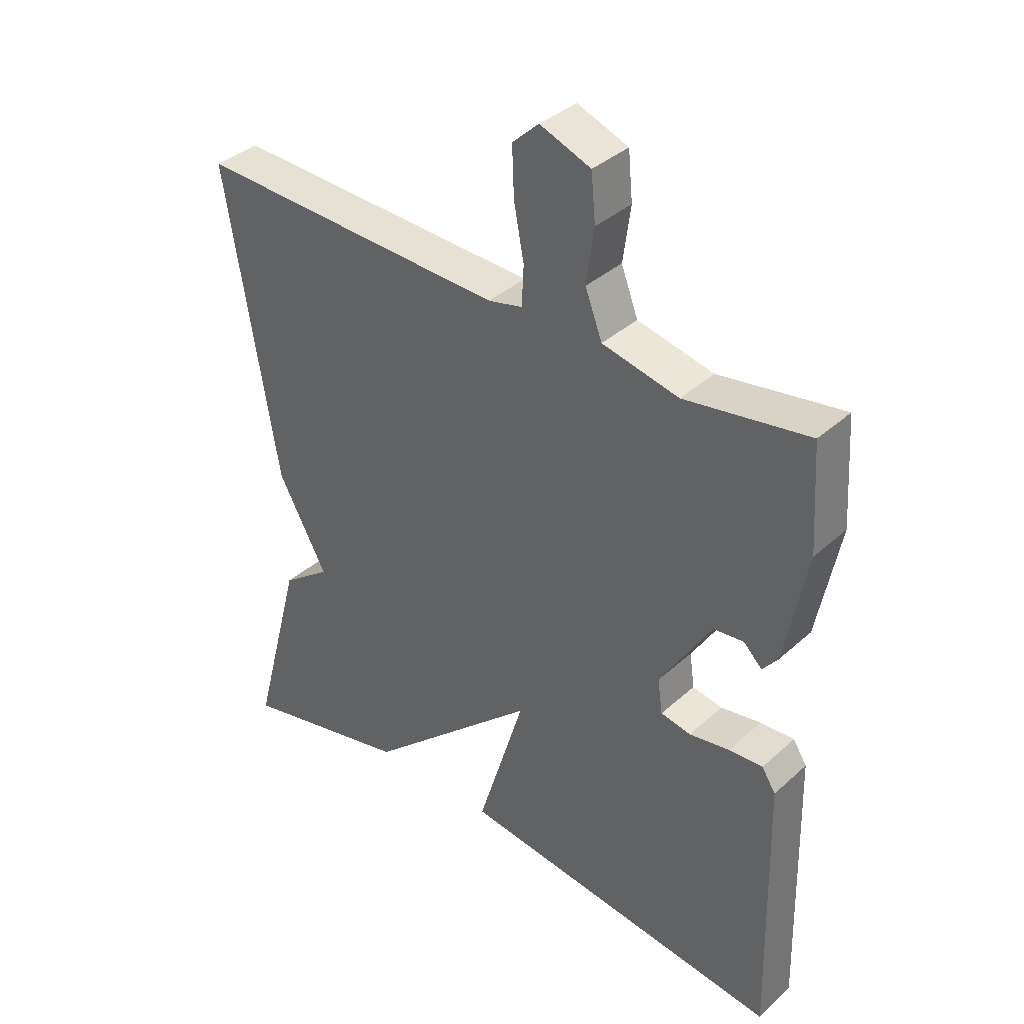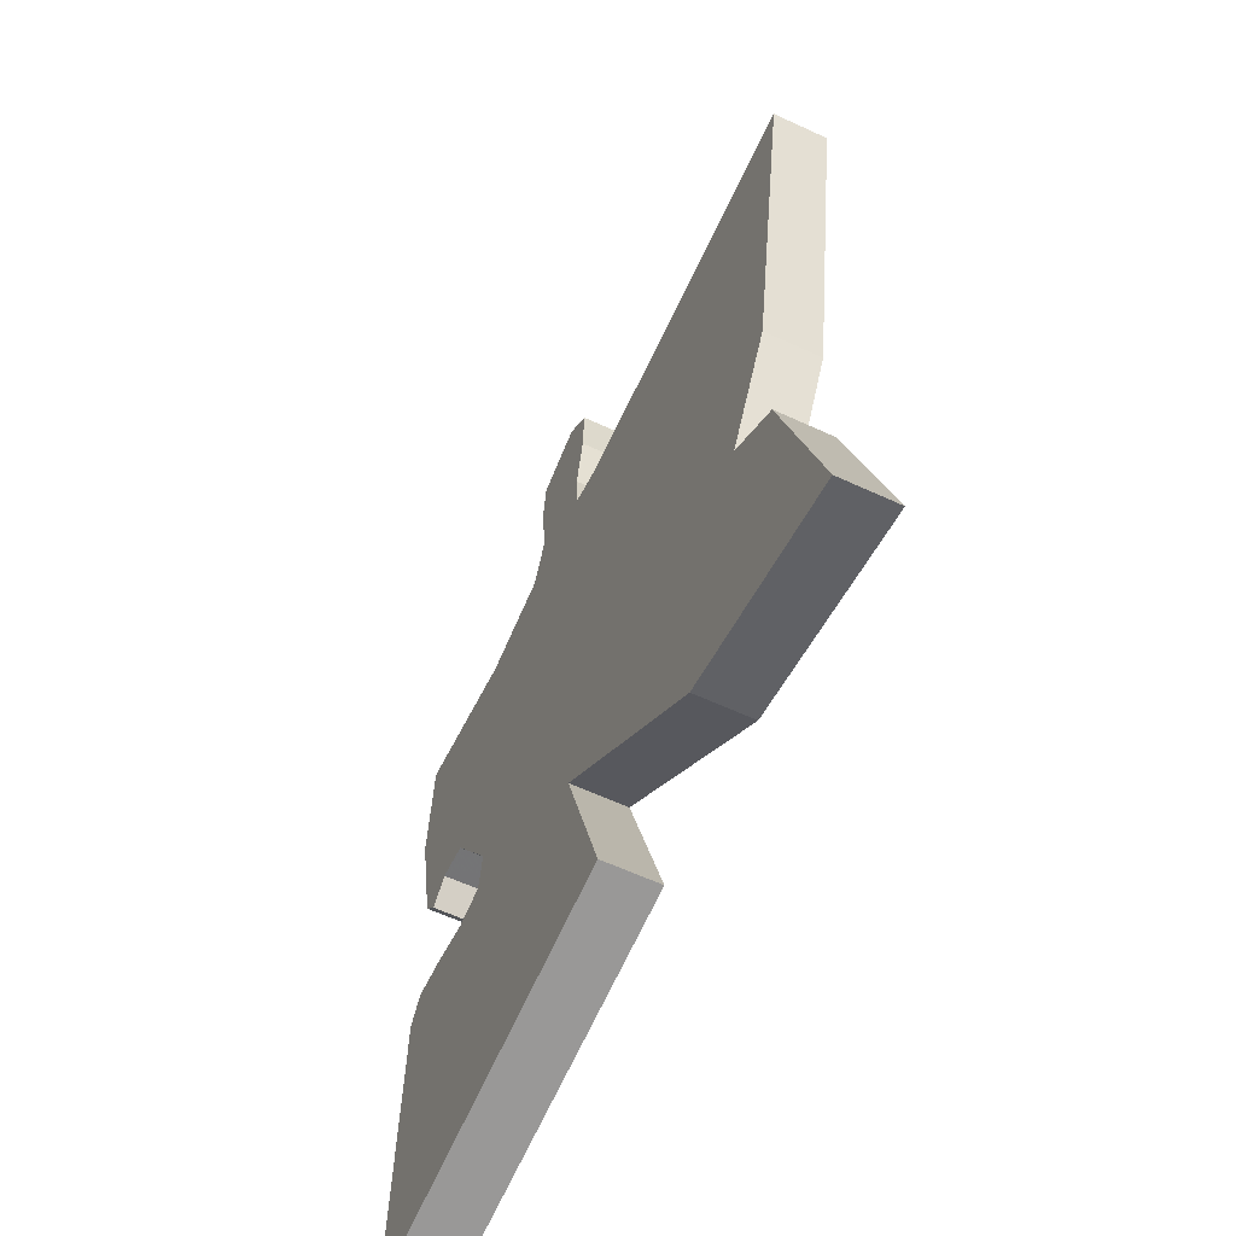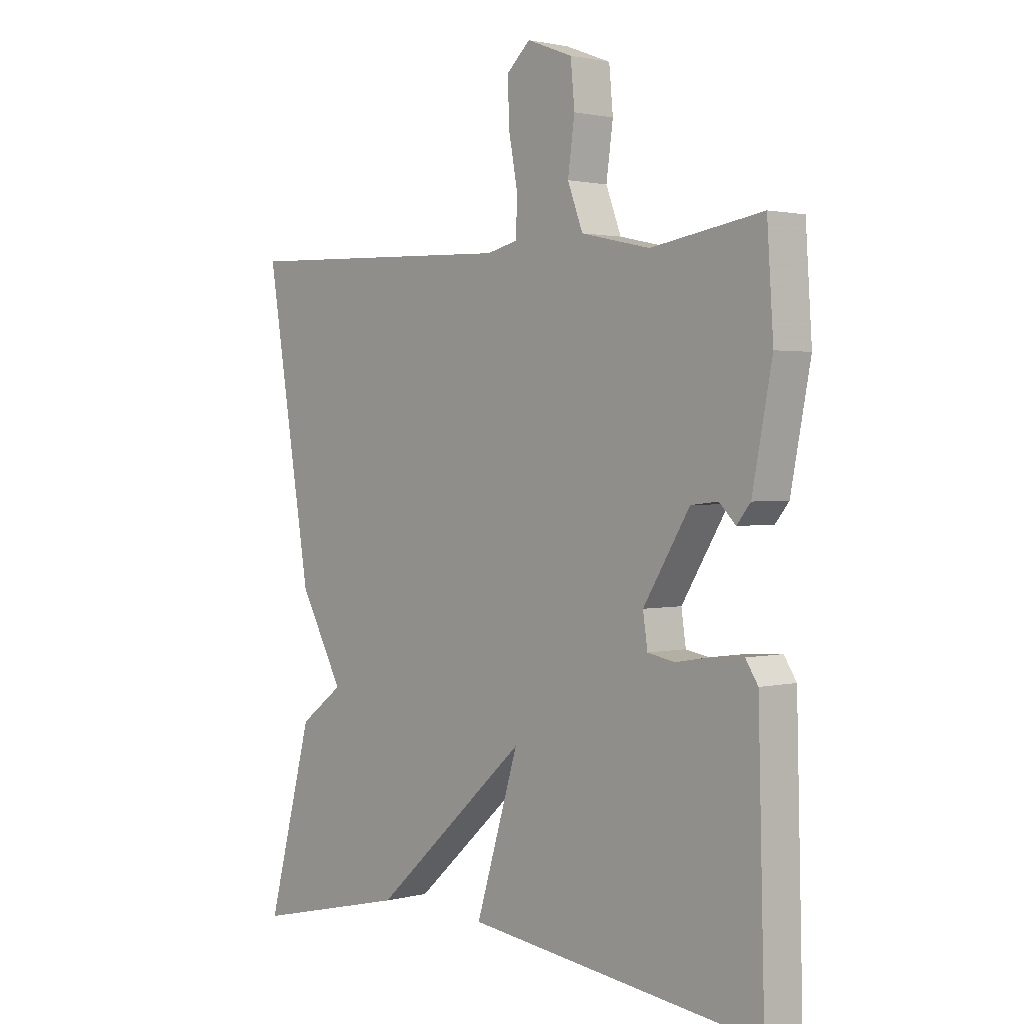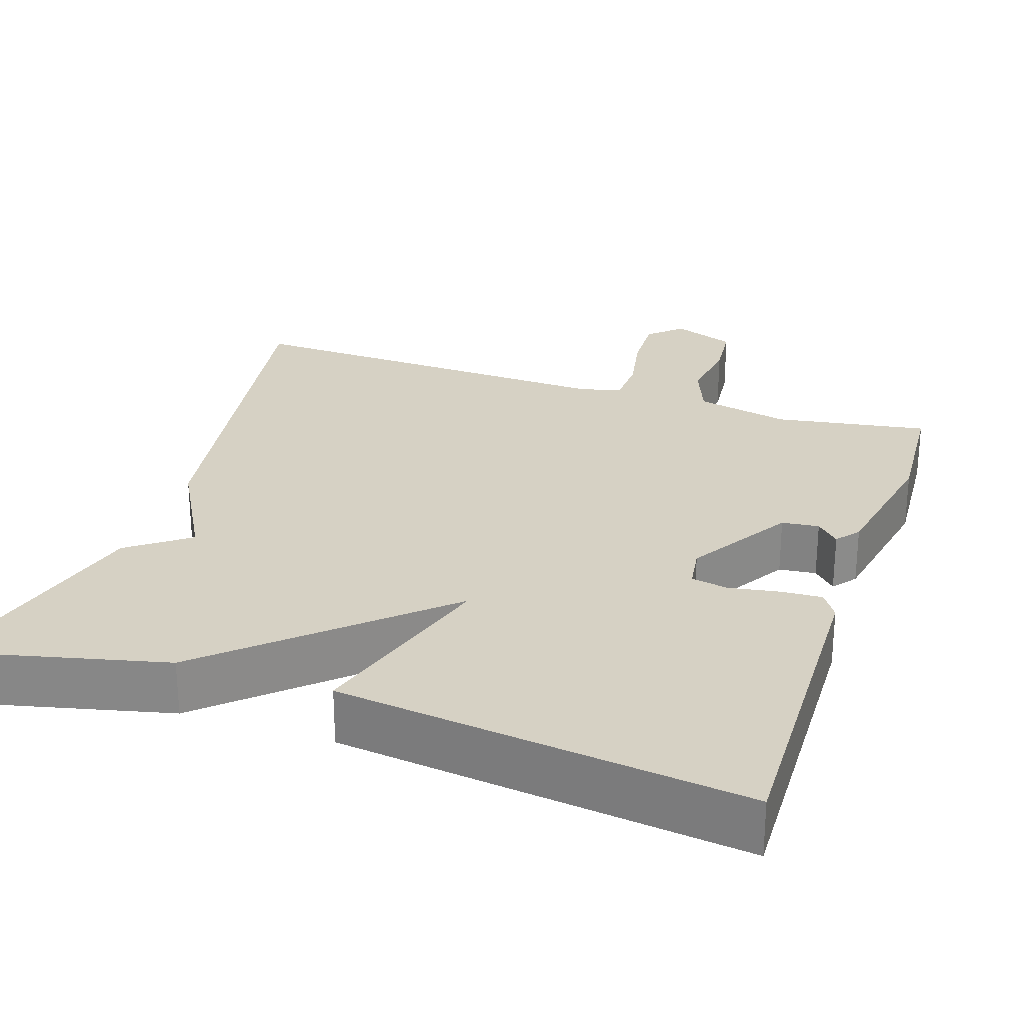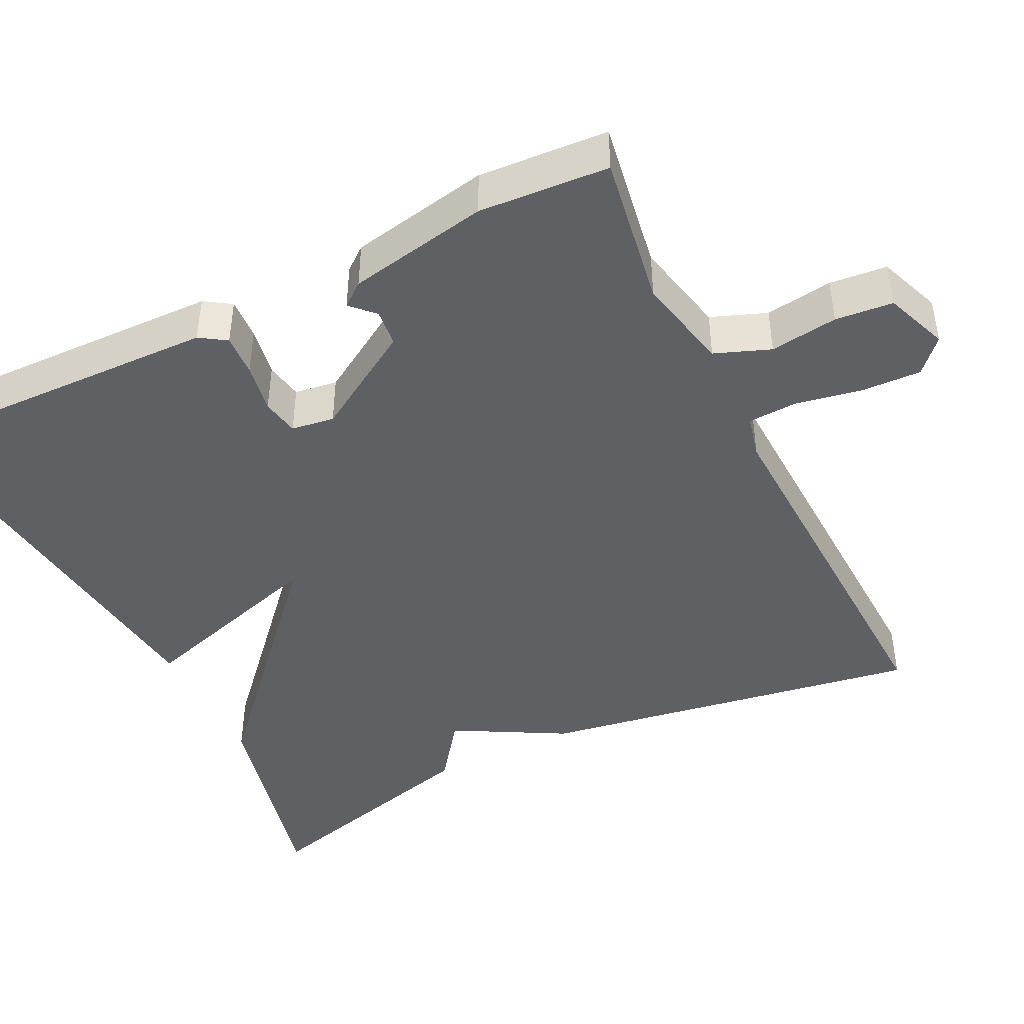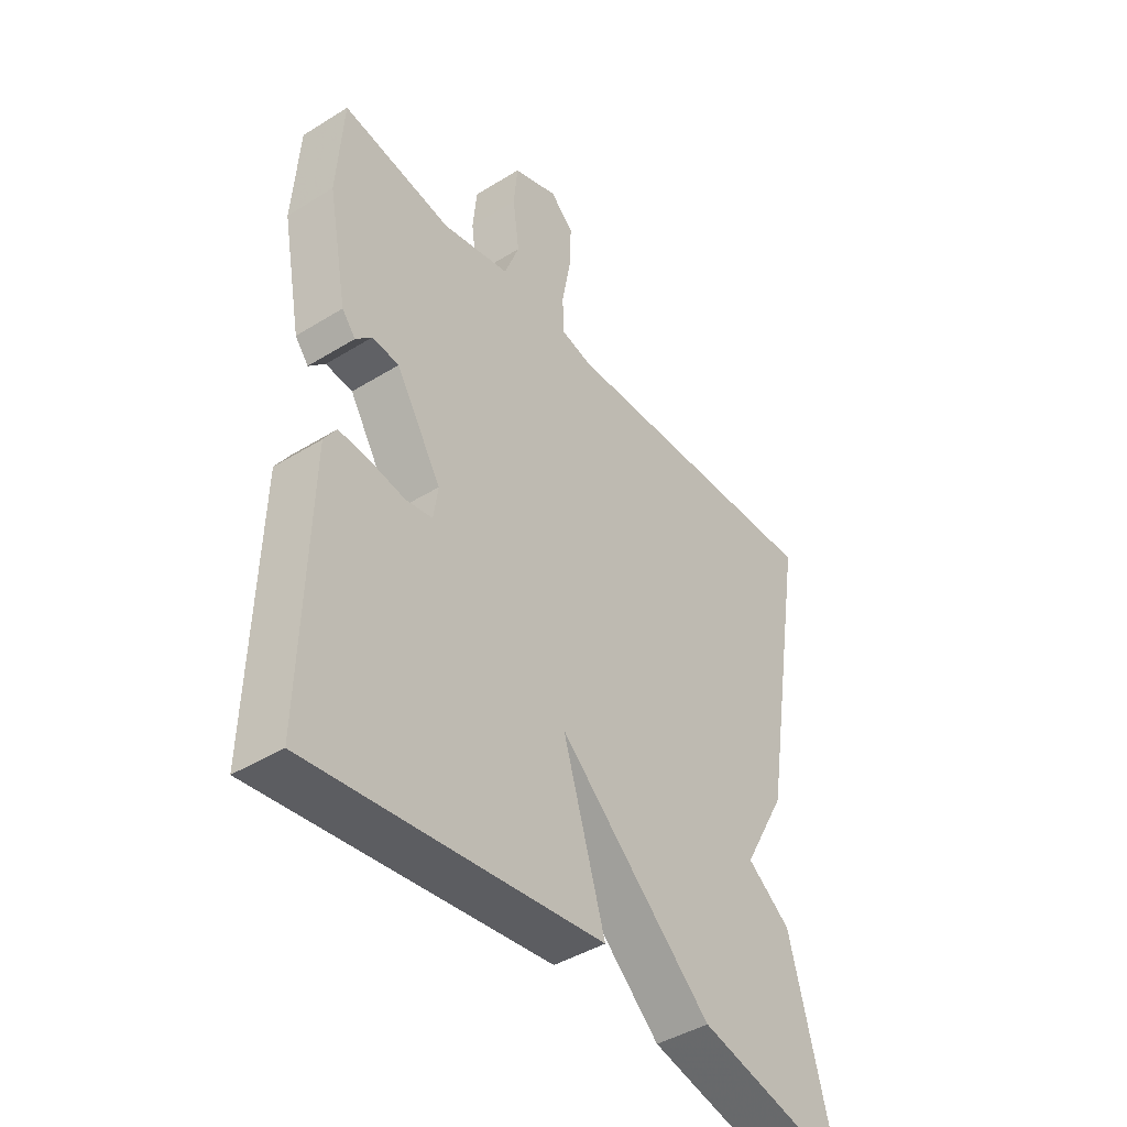
<metadata>
{"format":"obj","ext":"obj","renderer":"f3d","projection":"perspective","resolution":1024,"background":"white","views":[{"elev":37.1,"azim":-139.0,"up":"+Z"},{"elev":-62.0,"azim":64.9,"up":"+Z"},{"elev":1.6,"azim":-131.9,"up":"+Z"},{"elev":26.8,"azim":-161.6,"up":"+Y"},{"elev":-44.5,"azim":-63.8,"up":"+Y"},{"elev":-42.9,"azim":-53.7,"up":"+Z"}]}
</metadata>
<code>
v 0.5 0.07 0.5
v 0.419 0.07 0.006
v 0.341 0.07 -0.136
v 0.419 0.07 -0.194
v 0.5 0.07 -0.5
v 0.224 0.07 -0.435
v -0.052 0.07 -0.185
v 0.024 0.07 -0.435
v -0.5 0.07 -0.5
v -0.489 0.07 -0.071
v -0.467 0.07 -0.037
v -0.413 0.07 -0.04
v -0.349 0.07 -0.051
v -0.301 0.07 -0.042
v -0.293 0.07 0.013
v -0.375 0.07 0.146
v -0.423 0.07 0.151
v -0.452 0.07 0.122
v -0.476 0.07 0.152
v -0.511 0.07 0.333
v -0.5 0.07 0.5
v -0.303 0.07 0.468
v -0.181 0.07 0.495
v -0.154 0.07 0.566
v -0.166 0.07 0.653
v -0.159 0.07 0.727
v -0.078 0.07 0.758
v -0.036 0.07 0.719
v -0.039 0.07 0.642
v -0.055 0.07 0.557
v -0.052 0.07 0.494
v 0.003 0.07 0.481
v 0.5 0 0.5
v 0.419 0 0.006
v 0.341 0 -0.136
v 0.419 0 -0.194
v 0.5 0 -0.5
v 0.224 0 -0.435
v -0.052 0 -0.185
v 0.024 0 -0.435
v -0.5 0 -0.5
v -0.489 0 -0.071
v -0.467 0 -0.037
v -0.413 0 -0.04
v -0.349 0 -0.051
v -0.301 0 -0.042
v -0.293 0 0.013
v -0.375 0 0.146
v -0.423 0 0.151
v -0.452 0 0.122
v -0.476 0 0.152
v -0.511 0 0.333
v -0.5 0 0.5
v -0.303 0 0.468
v -0.181 0 0.495
v -0.154 0 0.566
v -0.166 0 0.653
v -0.159 0 0.727
v -0.078 0 0.758
v -0.036 0 0.719
v -0.039 0 0.642
v -0.055 0 0.557
v -0.052 0 0.494
v 0.003 0 0.481
f 28 29 30
f 27 28 30
f 26 27 30
f 25 26 30
f 24 25 30
f 23 24 30 31
f 22 23 31 32
f 20 21 22
f 19 20 22
f 18 19 22
f 17 18 22
f 22 32 1
f 17 22 1
f 16 17 1
f 11 12 13
f 10 11 13
f 9 10 13
f 8 9 13
f 7 8 13
f 7 13 14
f 5 6 7
f 4 5 7
f 3 4 7
f 2 3 7
f 1 2 7
f 16 1 7
f 15 16 7
f 7 14 15
f 62 61 60
f 62 60 59
f 62 59 58
f 62 58 57
f 62 57 56
f 63 62 56 55
f 64 63 55 54
f 54 53 52
f 54 52 51
f 54 51 50
f 54 50 49
f 33 64 54
f 33 54 49
f 33 49 48
f 45 44 43
f 45 43 42
f 45 42 41
f 45 41 40
f 45 40 39
f 46 45 39
f 39 38 37
f 39 37 36
f 39 36 35
f 39 35 34
f 39 34 33
f 39 33 48
f 39 48 47
f 47 46 39
f 1 33 34 2
f 2 34 35 3
f 3 35 36 4
f 4 36 37 5
f 5 37 38 6
f 6 38 39 7
f 7 39 40 8
f 8 40 41 9
f 9 41 42 10
f 10 42 43 11
f 11 43 44 12
f 12 44 45 13
f 13 45 46 14
f 14 46 47 15
f 15 47 48 16
f 16 48 49 17
f 17 49 50 18
f 18 50 51 19
f 19 51 52 20
f 20 52 53 21
f 21 53 54 22
f 22 54 55 23
f 23 55 56 24
f 24 56 57 25
f 25 57 58 26
f 26 58 59 27
f 27 59 60 28
f 28 60 61 29
f 29 61 62 30
f 30 62 63 31
f 31 63 64 32
f 32 64 33 1

</code>
